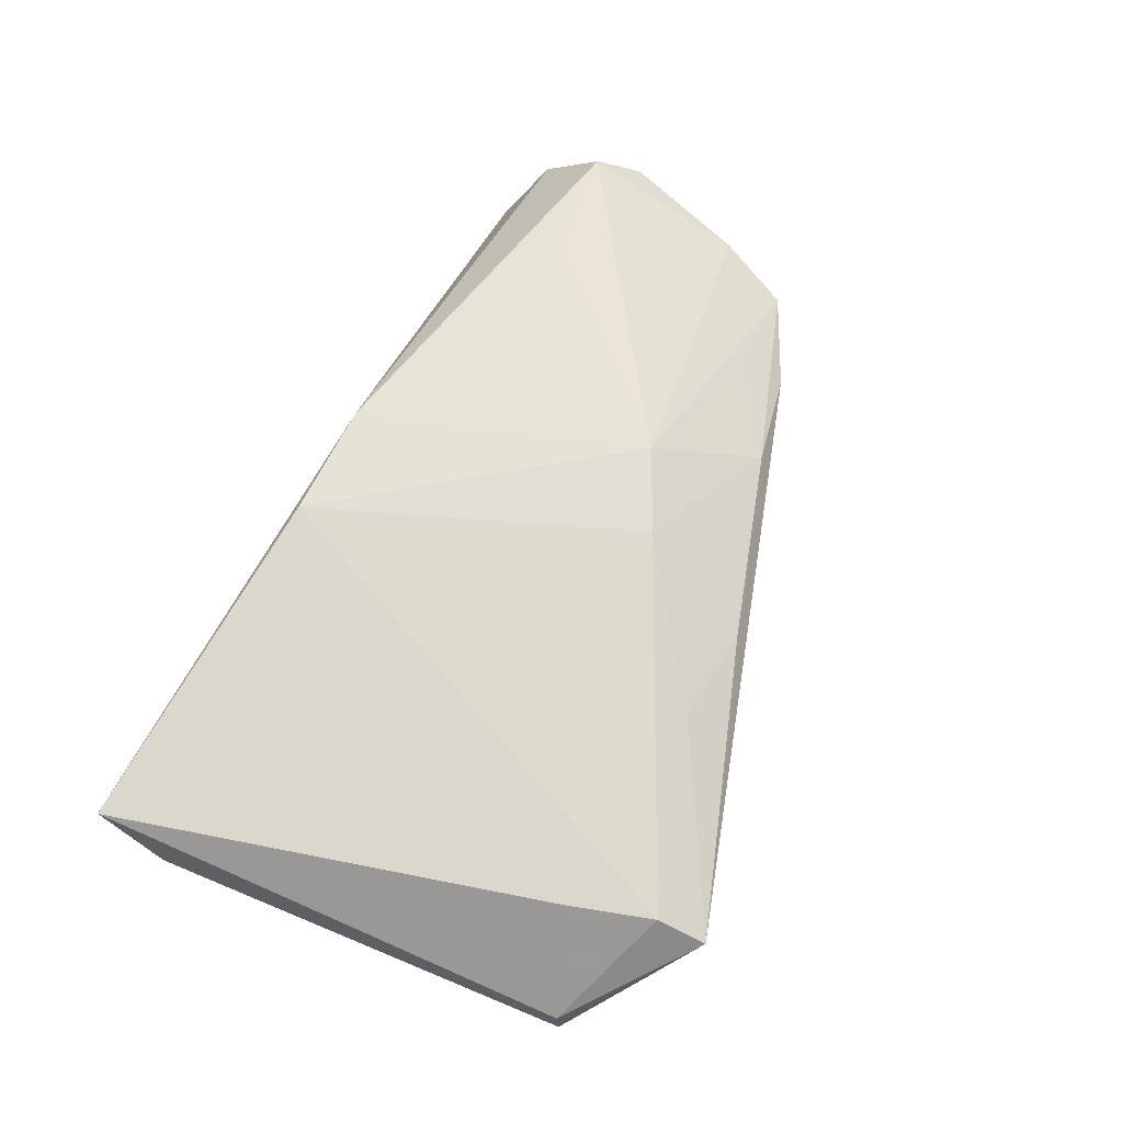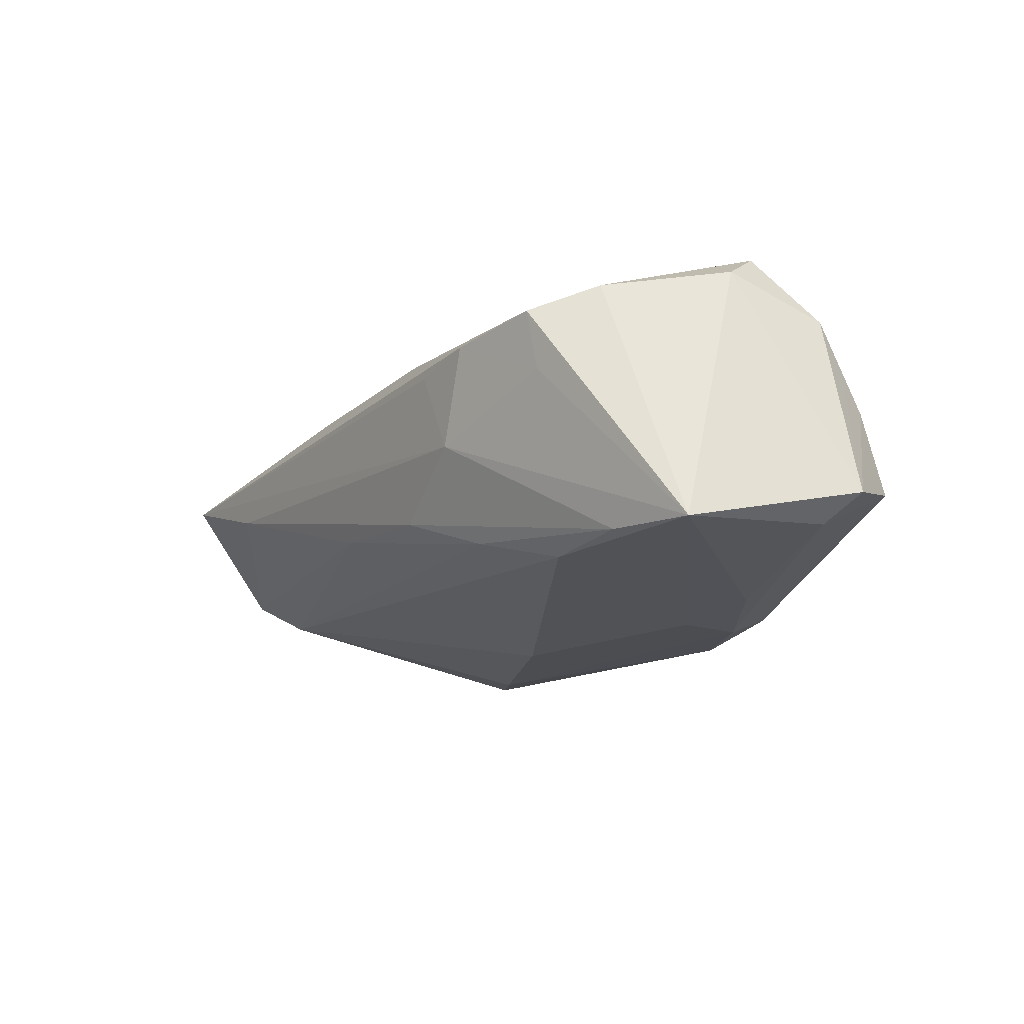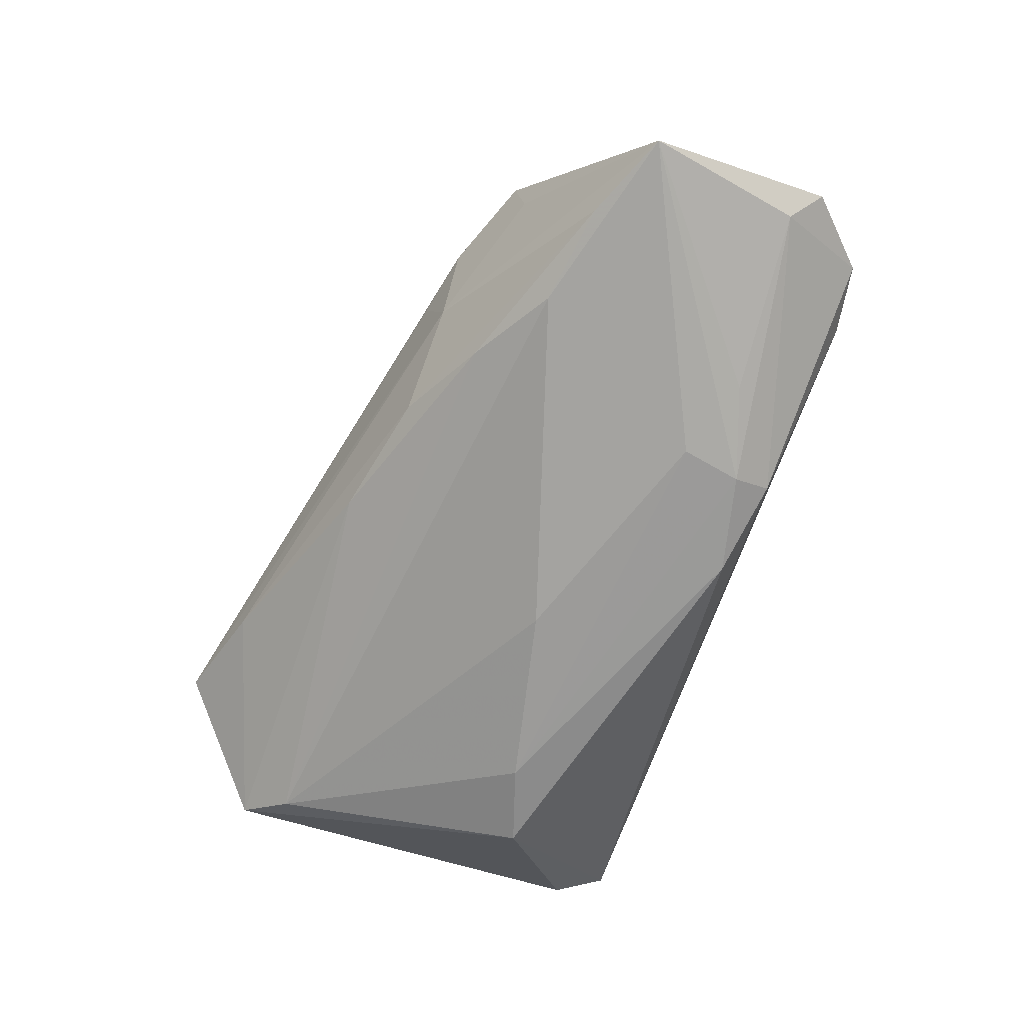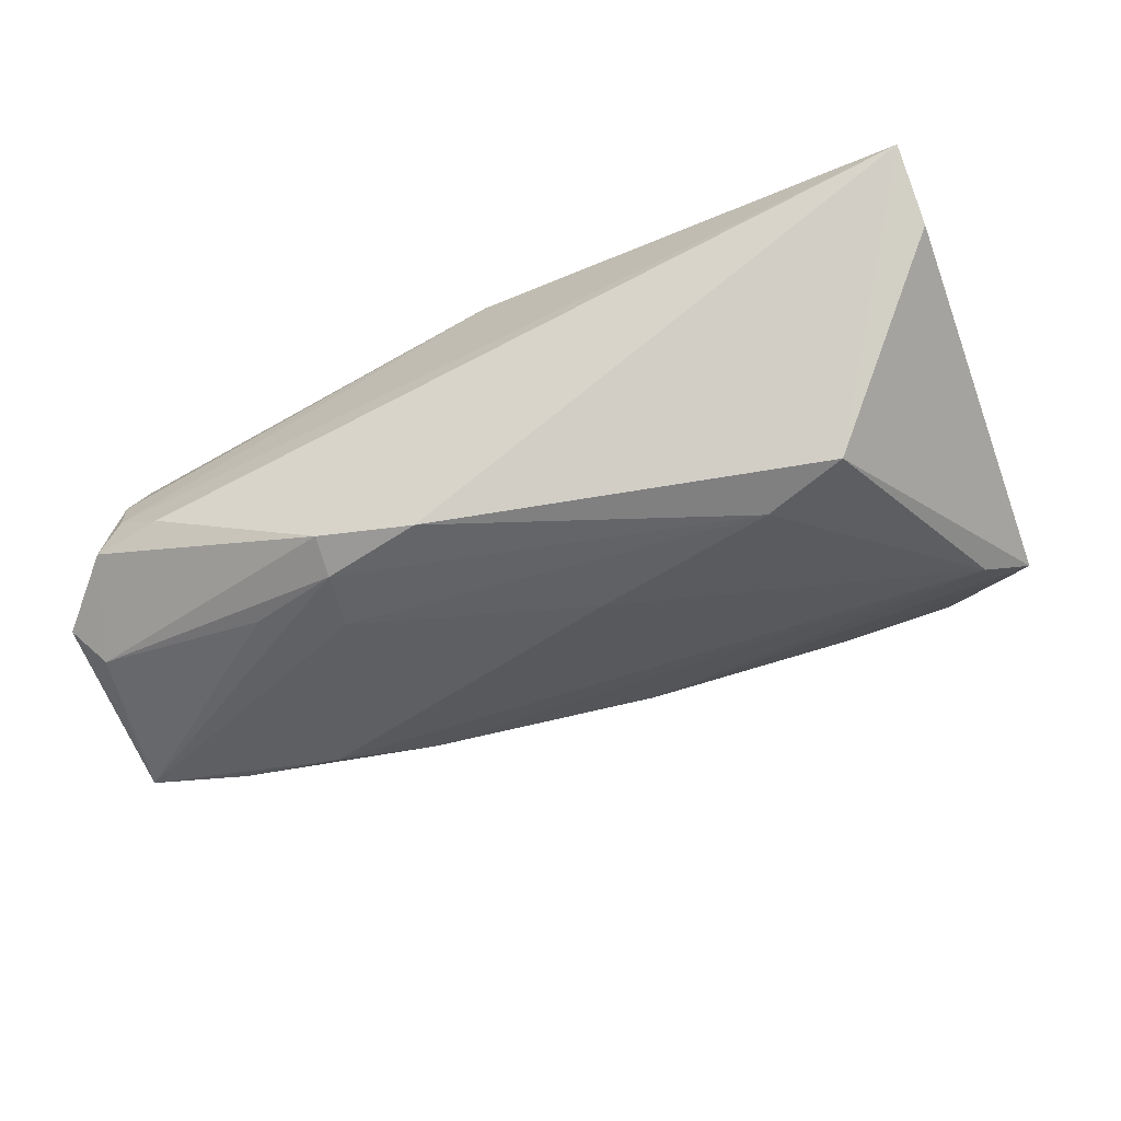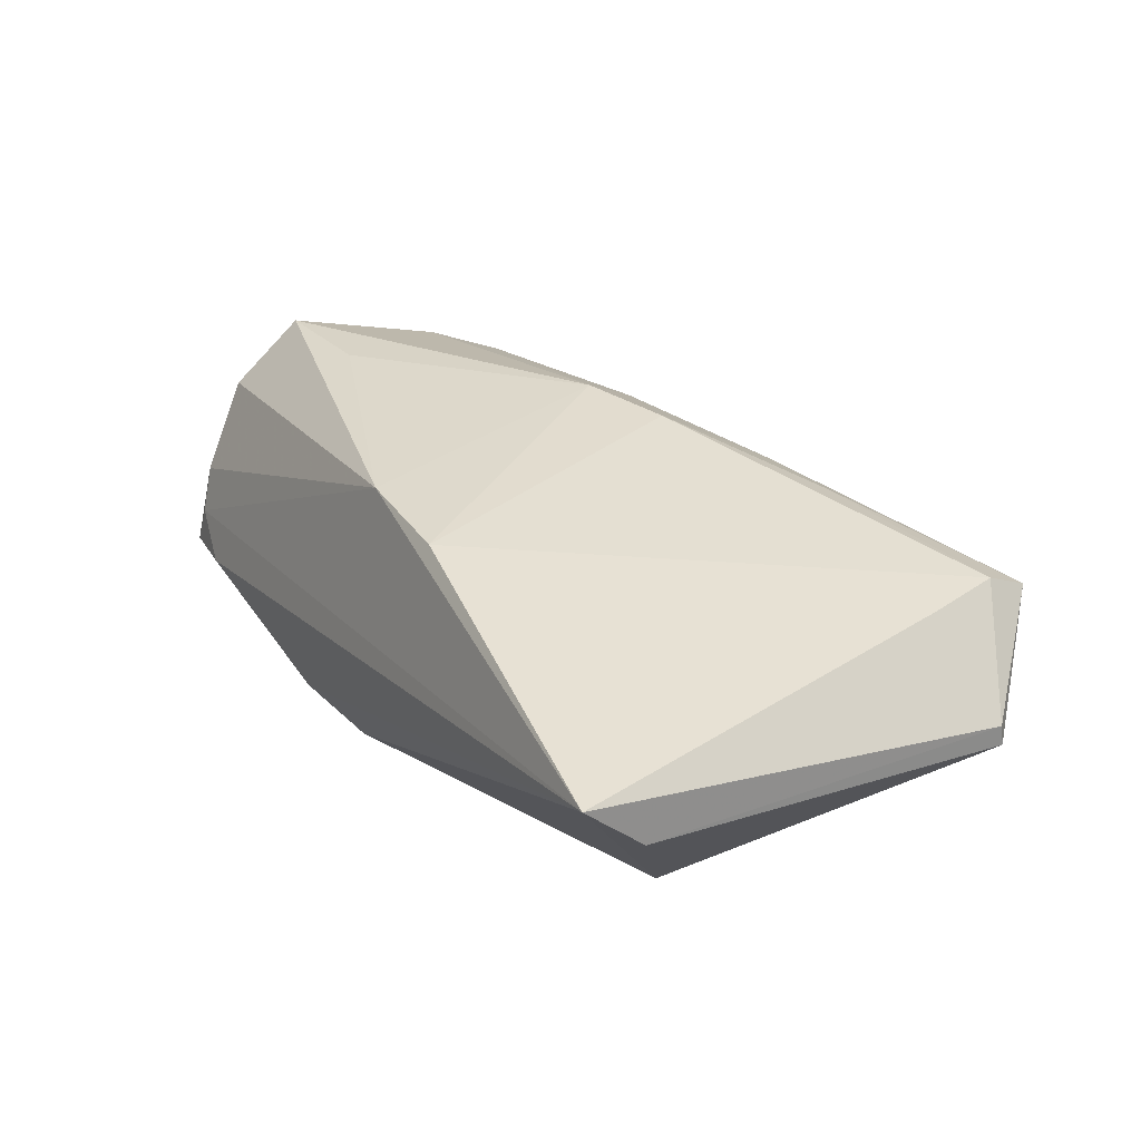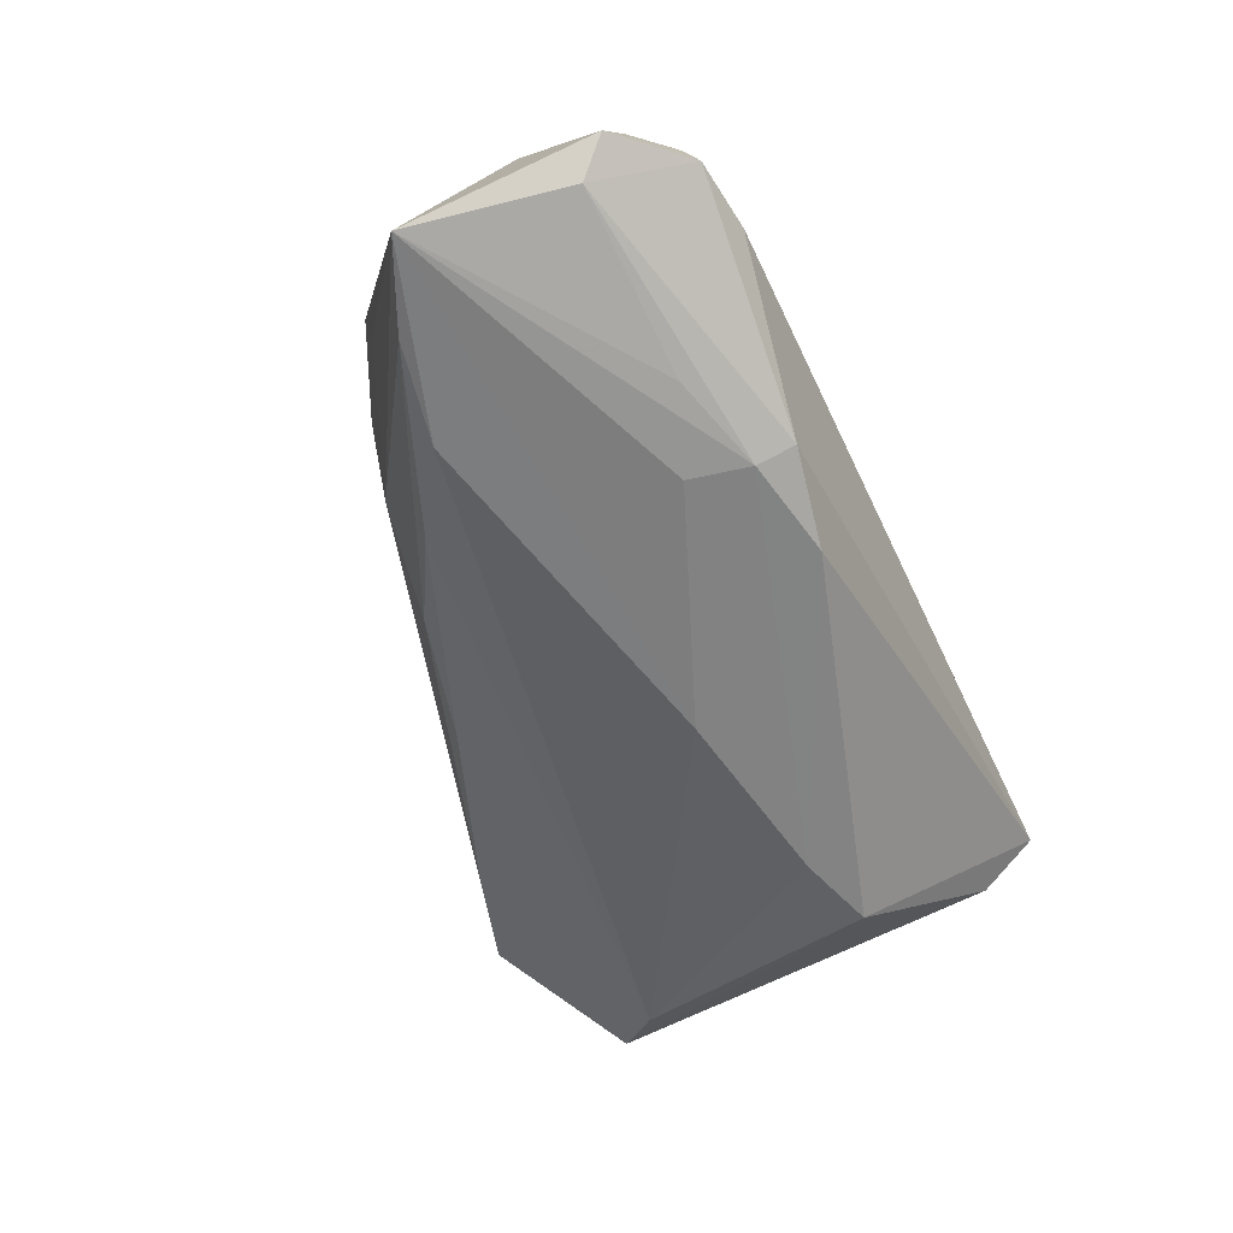
<metadata>
{"format":"obj","ext":"obj","renderer":"f3d","projection":"perspective","resolution":1024,"background":"white","views":[{"elev":62.3,"azim":-68.4,"up":"+Z"},{"elev":-19.1,"azim":68.7,"up":"+Z"},{"elev":-73.1,"azim":70.4,"up":"+Z"},{"elev":-49.3,"azim":-158.4,"up":"+Z"},{"elev":31.5,"azim":-122.8,"up":"+Z"},{"elev":-64.1,"azim":112.5,"up":"+Z"}]}
</metadata>
<code>
v -0.03032 0.005799 -0.0185
v 0.04997 0.02448 -0.01141
v 0.03053 -0.02445 0.00868
v -0.05646 0.02963 0.01186
v -0.007037 -0.03147 0.01066
v 0.05755 0.01651 -0.01447
v 0.05755 -0.006509 -0.02023
v -0.04654 -0.02461 0.01106
v -0.04396 -0.04081 0.008056
v 0.04897 0.0223 -0.0004689
v -0.04427 -0.03496 0.01096
v 0.04579 -0.01162 0.0128
v -0.02037 -0.02979 0.01309
v 0.03405 -0.01261 -0.0189
v 0.05161 0.003412 0.01465
v 0.04771 0.02423 -0.006015
v -0.03007 -0.03688 0.002757
v 0.01993 0.02319 -0.01963
v 0.02157 0.01089 -0.02183
v 0.007881 0.02142 -0.02091
v -0.05118 -0.02237 -0.007004
v 0.04655 -0.0109 -0.01898
v -0.05617 -0.02736 -8.721e-05
v -0.01438 0.02272 0.0191
v -1.413e-05 0.02172 0.01929
v 0.0295 -0.01936 0.01236
v 0.02316 -0.01891 -0.01464
v 0.03169 0.01447 -0.02089
v -0.004253 -0.02797 -0.007225
v -0.007684 0.0006974 -0.01989
v 0.03337 0.007663 0.01929
v 0.04125 0.0259 -0.01031
v 0.05408 0.01297 -0.01786
v 0.04809 0.00819 0.01867
v 0.01187 -0.02468 -0.009222
v 0.02199 -0.0263 0.007451
v 0.02022 0.01847 -0.02176
v -0.001462 -0.0181 0.01827
v 0.05052 0.01904 0.002999
v 0.02461 -0.02428 -0.002648
v -0.05635 -0.02766 -0.002724
v 0.04208 -0.01995 0.009583
v 0.008901 -0.01401 0.01929
v -0.04067 0.009192 -0.01669
v 0.05047 0.01632 0.01043
v -0.05691 0.02222 0.004822
v 0.01749 -0.02607 0.01091
v 0.04171 -0.01847 0.002278
f 4 25 16
f 46 44 41
f 4 44 46
f 24 25 4
f 41 44 21
f 23 46 41
f 4 46 23
f 41 9 23
f 20 44 4
f 4 16 32
f 25 34 45
f 15 7 6
f 6 45 15
f 15 45 34
f 6 7 33
f 18 20 4
f 4 32 18
f 2 32 16
f 2 18 32
f 6 33 2
f 33 18 2
f 10 16 25
f 25 45 10
f 10 2 16
f 6 2 10
f 31 34 25
f 8 24 4
f 4 23 8
f 47 5 9
f 5 47 38
f 7 30 19
f 1 21 44
f 1 30 21
f 44 20 1
f 1 19 30
f 39 45 6
f 6 10 39
f 39 10 45
f 41 21 29
f 21 27 29
f 21 30 14
f 14 27 21
f 22 27 14
f 7 22 14
f 14 30 7
f 40 22 7
f 9 5 13
f 5 38 13
f 11 23 9
f 11 8 23
f 9 13 11
f 11 13 38
f 24 8 11
f 11 38 24
f 43 31 25
f 24 38 43
f 34 31 43
f 25 24 43
f 43 38 47
f 28 33 7
f 37 1 20
f 19 1 37
f 20 18 37
f 7 19 37
f 37 28 7
f 37 18 33
f 33 28 37
f 17 9 41
f 41 29 17
f 17 40 9
f 35 27 22
f 22 40 35
f 35 29 27
f 35 17 29
f 40 17 35
f 48 7 42
f 48 40 7
f 42 47 3
f 3 48 42
f 40 48 3
f 3 47 9
f 34 43 12
f 12 15 34
f 12 43 42
f 7 15 12
f 42 7 12
f 26 47 42
f 42 43 26
f 26 43 47
f 9 40 36
f 36 3 9
f 40 3 36

</code>
